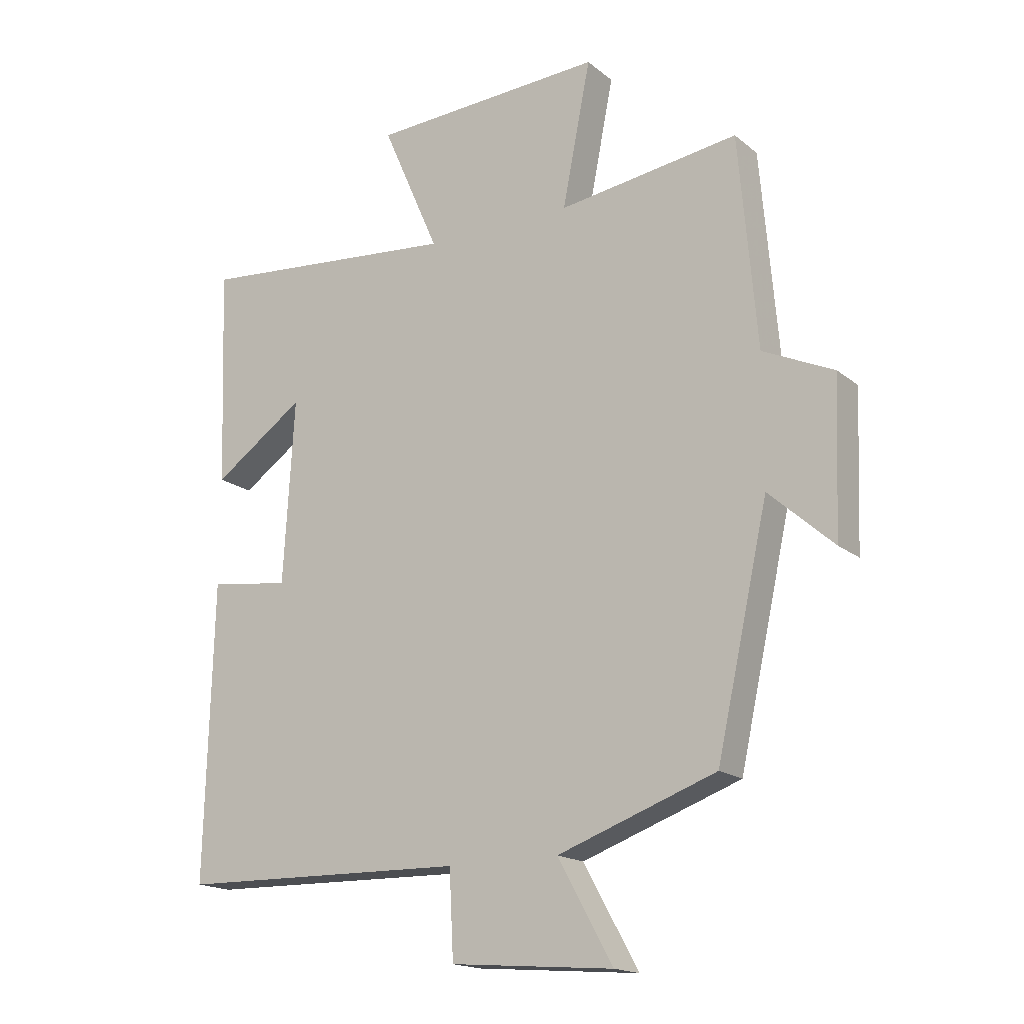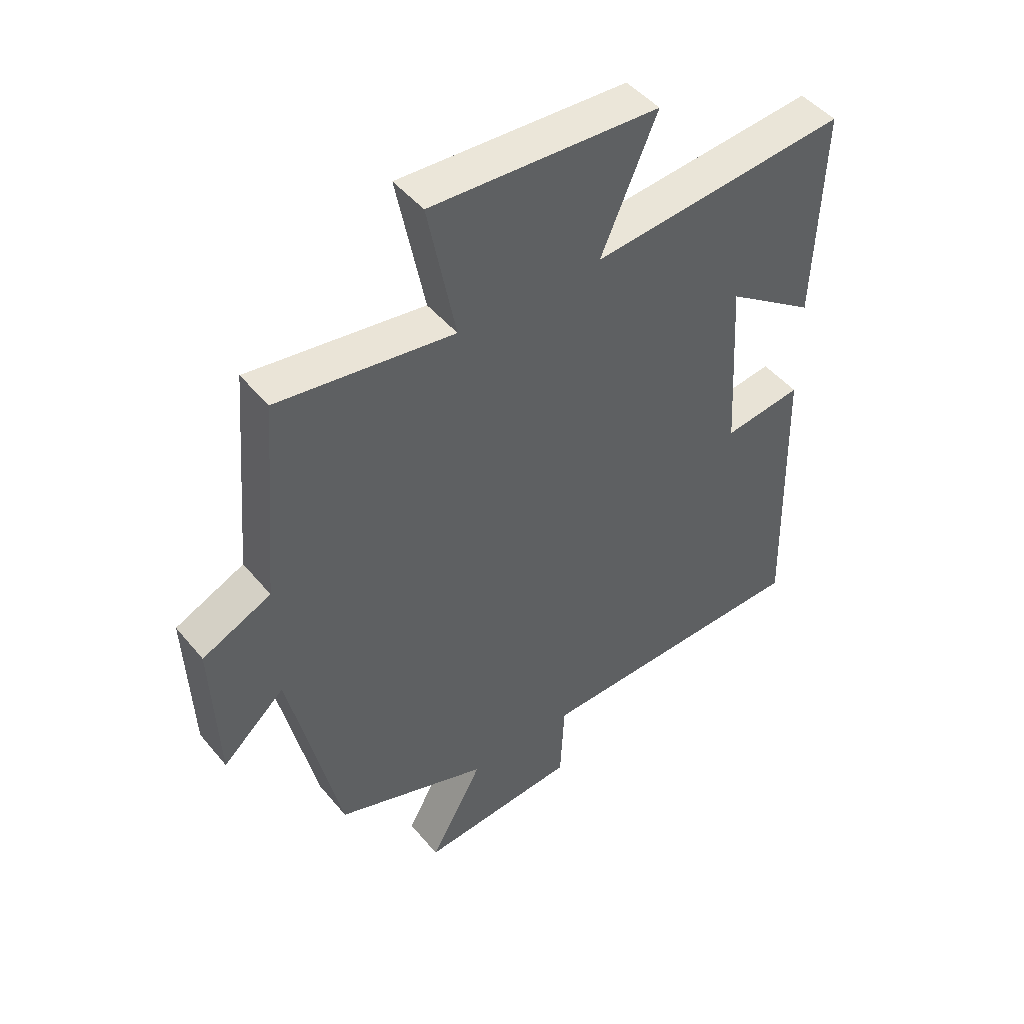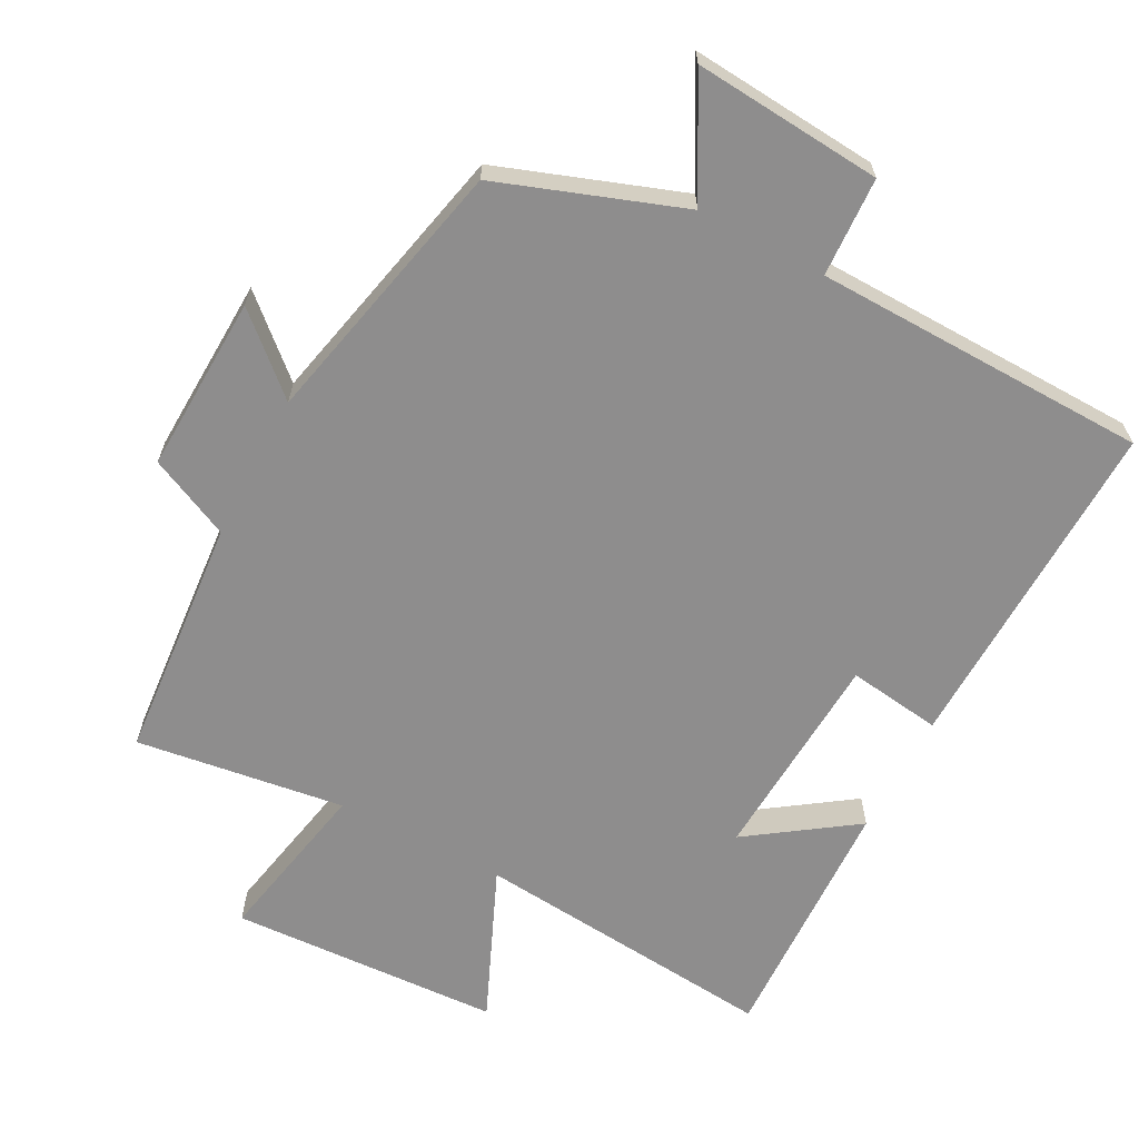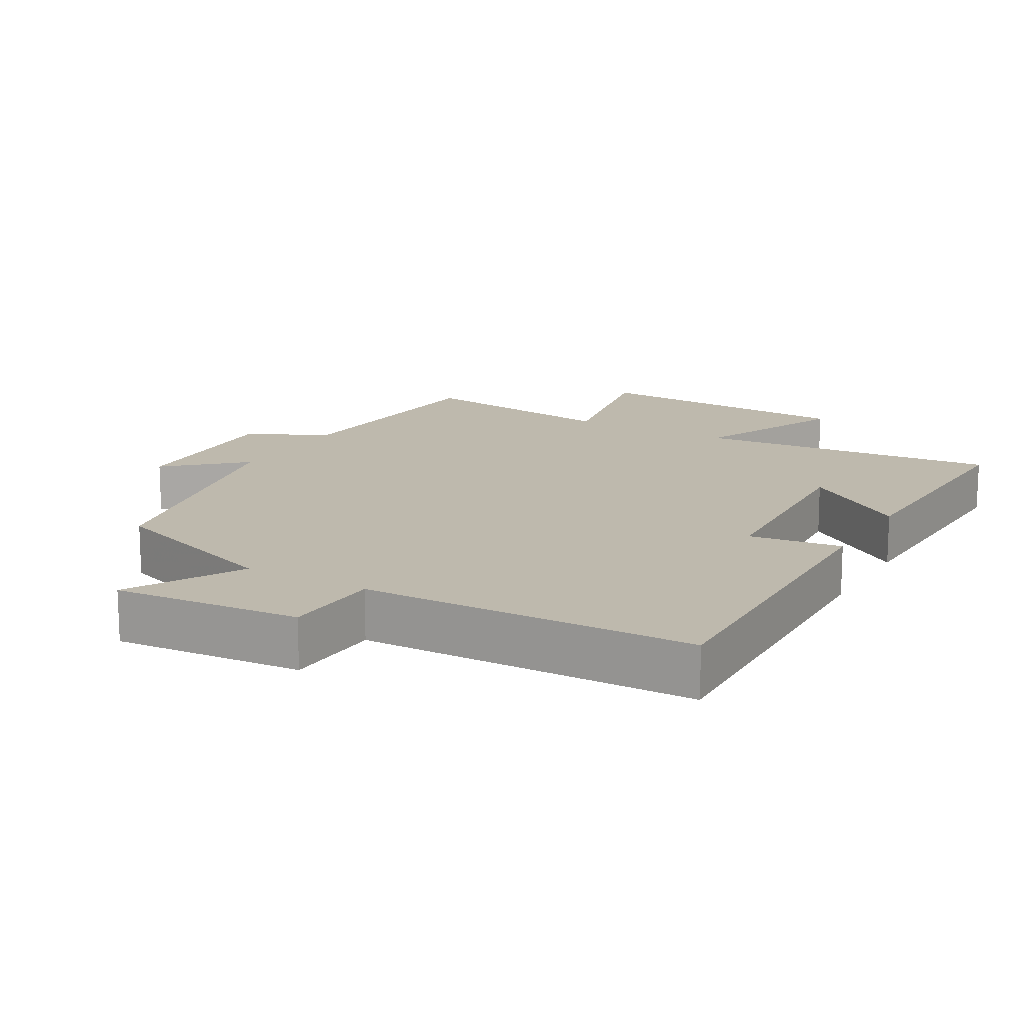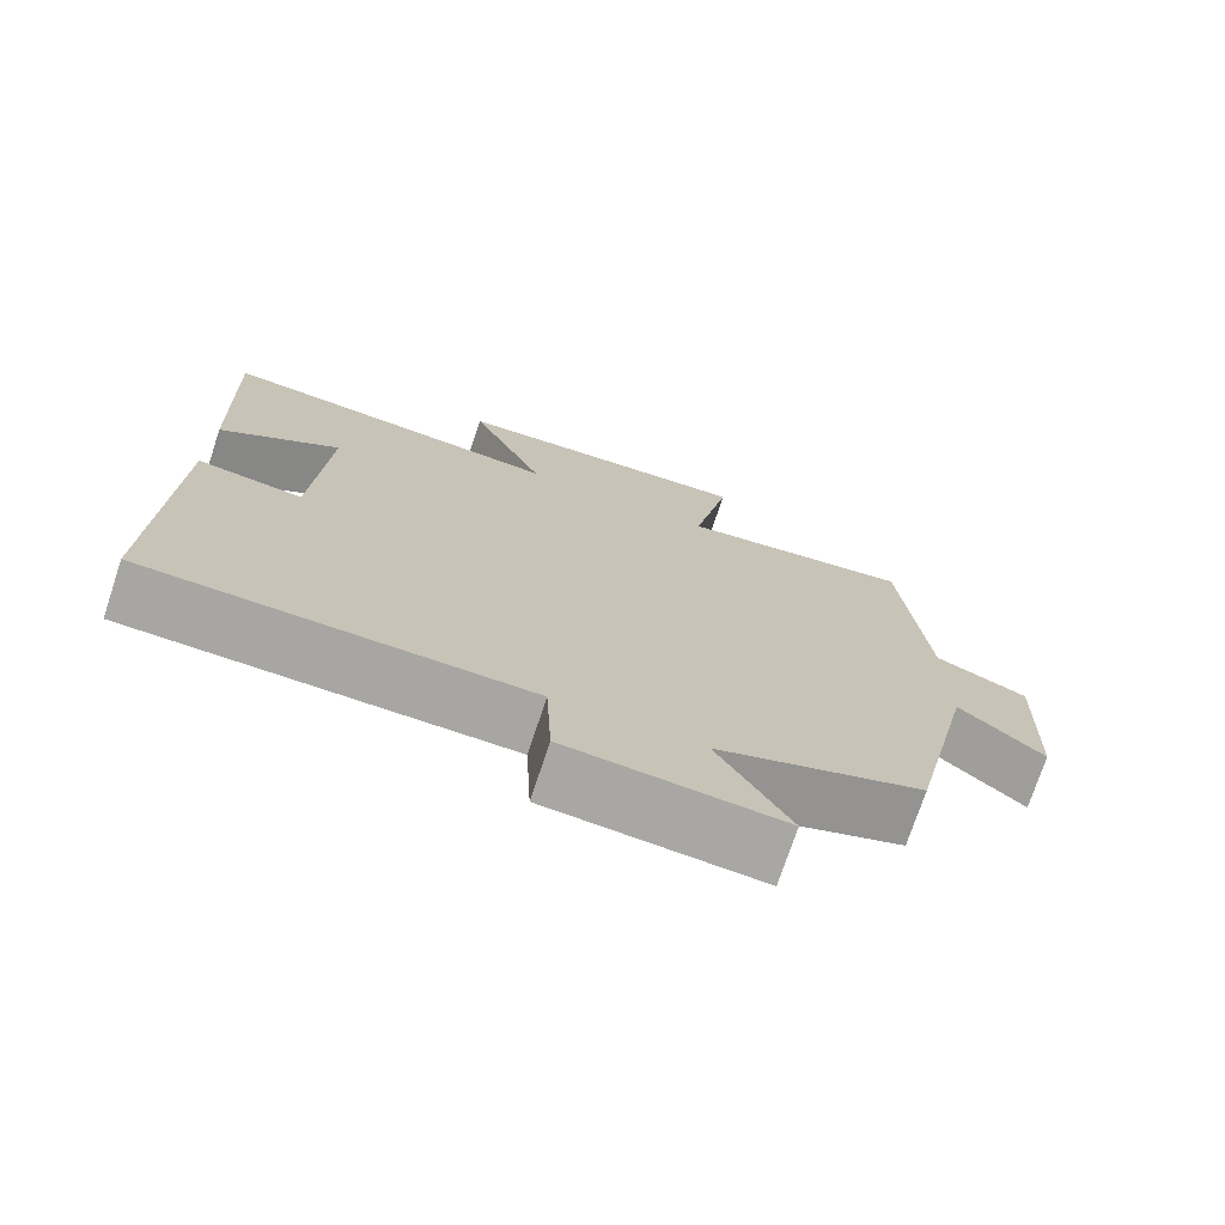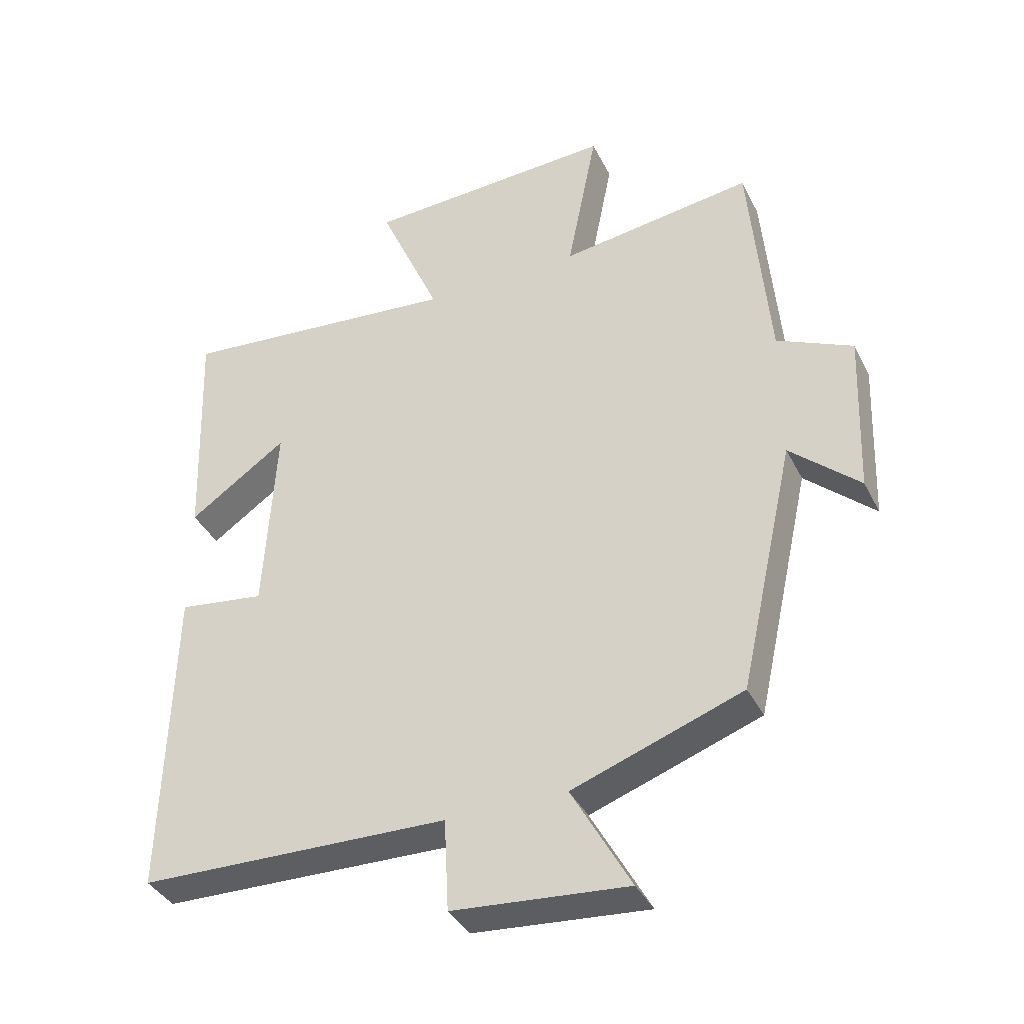
<metadata>
{"format":"obj","ext":"obj","renderer":"f3d","projection":"perspective","resolution":1024,"background":"white","views":[{"elev":-17.3,"azim":33.2,"up":"+Z"},{"elev":47.2,"azim":142.6,"up":"+Z"},{"elev":-64.7,"azim":152.1,"up":"+Y"},{"elev":15.3,"azim":-150.2,"up":"+Y"},{"elev":-73.9,"azim":-18.4,"up":"+Z"},{"elev":-37.9,"azim":24.3,"up":"+Z"}]}
</metadata>
<code>
v 0.47 0.07 0.542
v 0.5 0.07 0.193
v 0.617 0.07 0.139
v 0.607 0.07 -0.115
v 0.5 0.07 -0.019
v 0.414 0.07 -0.406
v 0.152 0.07 -0.5
v 0.243 0.07 -0.664
v -0.027 0.07 -0.642
v -0.034 0.07 -0.5
v -0.513 0.07 -0.49
v -0.5 0.07 -0.002
v -0.366 0.07 -0.02
v -0.348 0.07 0.284
v -0.5 0.07 0.178
v -0.513 0.07 0.54
v -0.075 0.07 0.5
v -0.17 0.07 0.718
v 0.218 0.07 0.738
v 0.171 0.07 0.5
v 0.47 0 0.542
v 0.5 0 0.193
v 0.617 0 0.139
v 0.607 0 -0.115
v 0.5 0 -0.019
v 0.414 0 -0.406
v 0.152 0 -0.5
v 0.243 0 -0.664
v -0.027 0 -0.642
v -0.034 0 -0.5
v -0.513 0 -0.49
v -0.5 0 -0.002
v -0.366 0 -0.02
v -0.348 0 0.284
v -0.5 0 0.178
v -0.513 0 0.54
v -0.075 0 0.5
v -0.17 0 0.718
v 0.218 0 0.738
v 0.171 0 0.5
f 17 18 19 20
f 14 15 16 17
f 13 14 17 20
f 10 11 12 13
f 20 1 2
f 13 20 2
f 10 13 2
f 7 8 9 10
f 7 10 2
f 6 7 2
f 5 6 2
f 2 3 4 5
f 40 39 38 37
f 37 36 35 34
f 40 37 34 33
f 33 32 31 30
f 22 21 40
f 22 40 33
f 22 33 30
f 30 29 28 27
f 22 30 27
f 22 27 26
f 22 26 25
f 25 24 23 22
f 1 21 22 2
f 2 22 23 3
f 3 23 24 4
f 4 24 25 5
f 5 25 26 6
f 6 26 27 7
f 7 27 28 8
f 8 28 29 9
f 9 29 30 10
f 10 30 31 11
f 11 31 32 12
f 12 32 33 13
f 13 33 34 14
f 14 34 35 15
f 15 35 36 16
f 16 36 37 17
f 17 37 38 18
f 18 38 39 19
f 19 39 40 20
f 20 40 21 1

</code>
